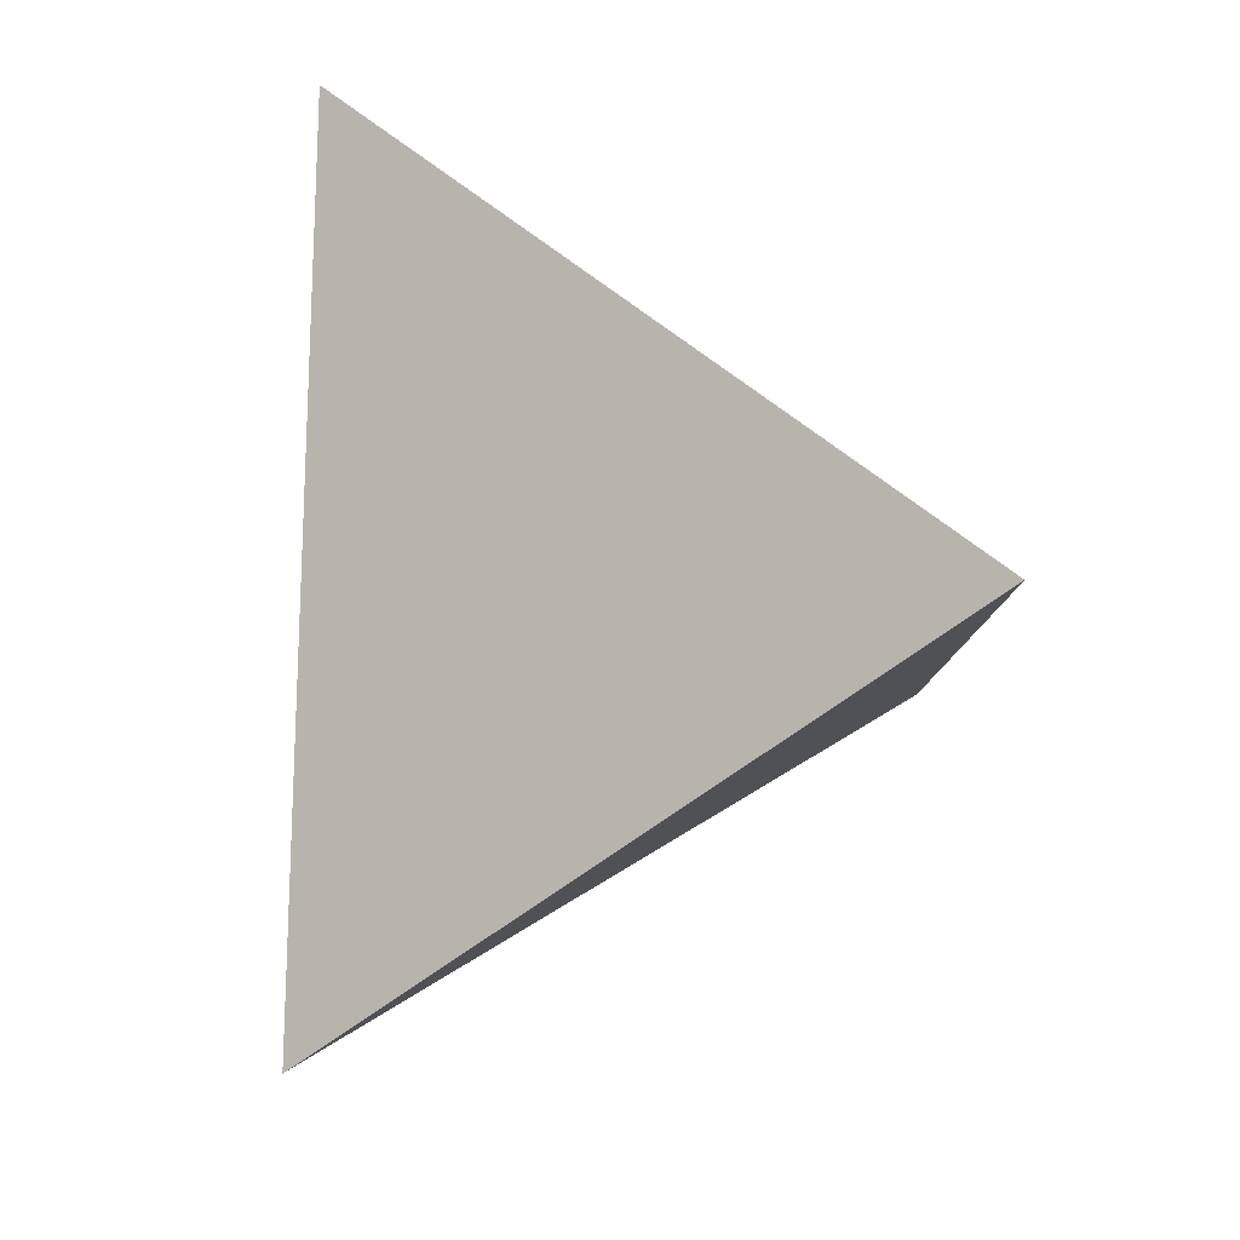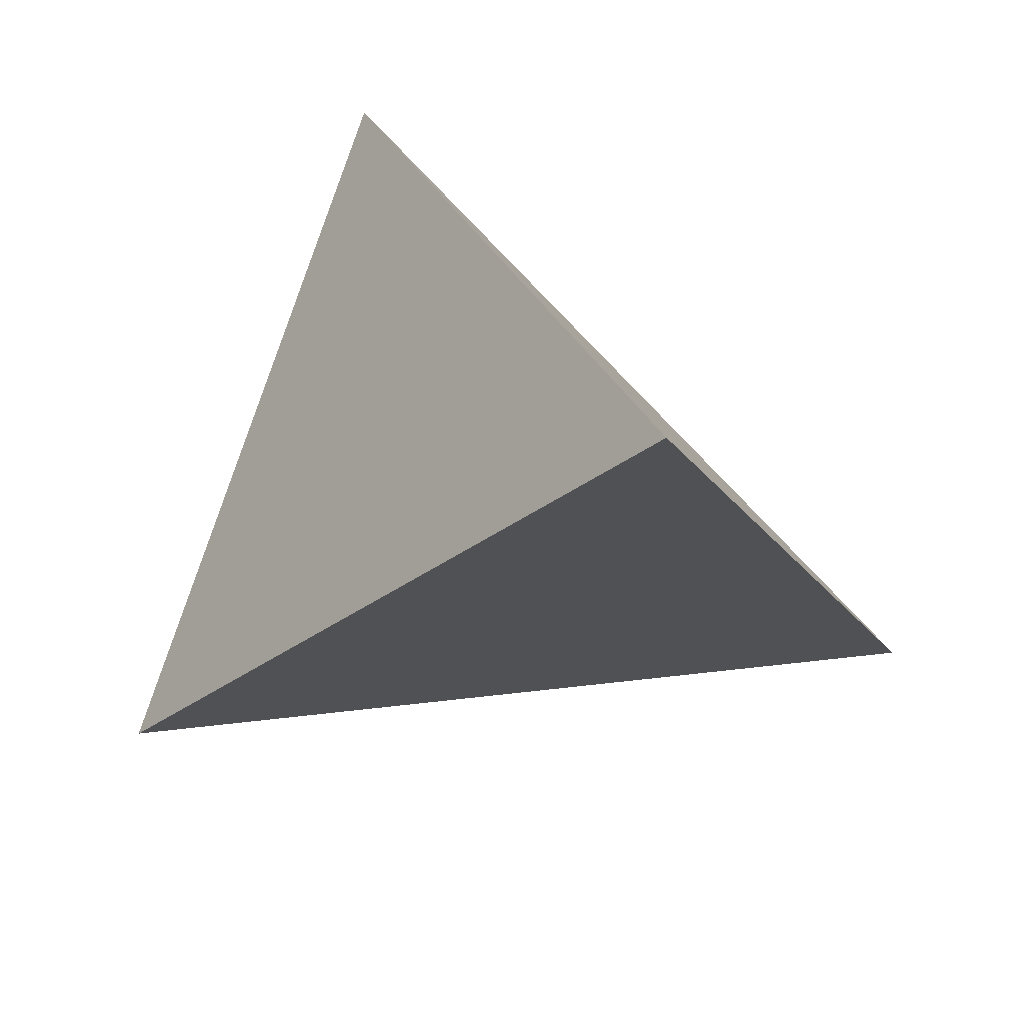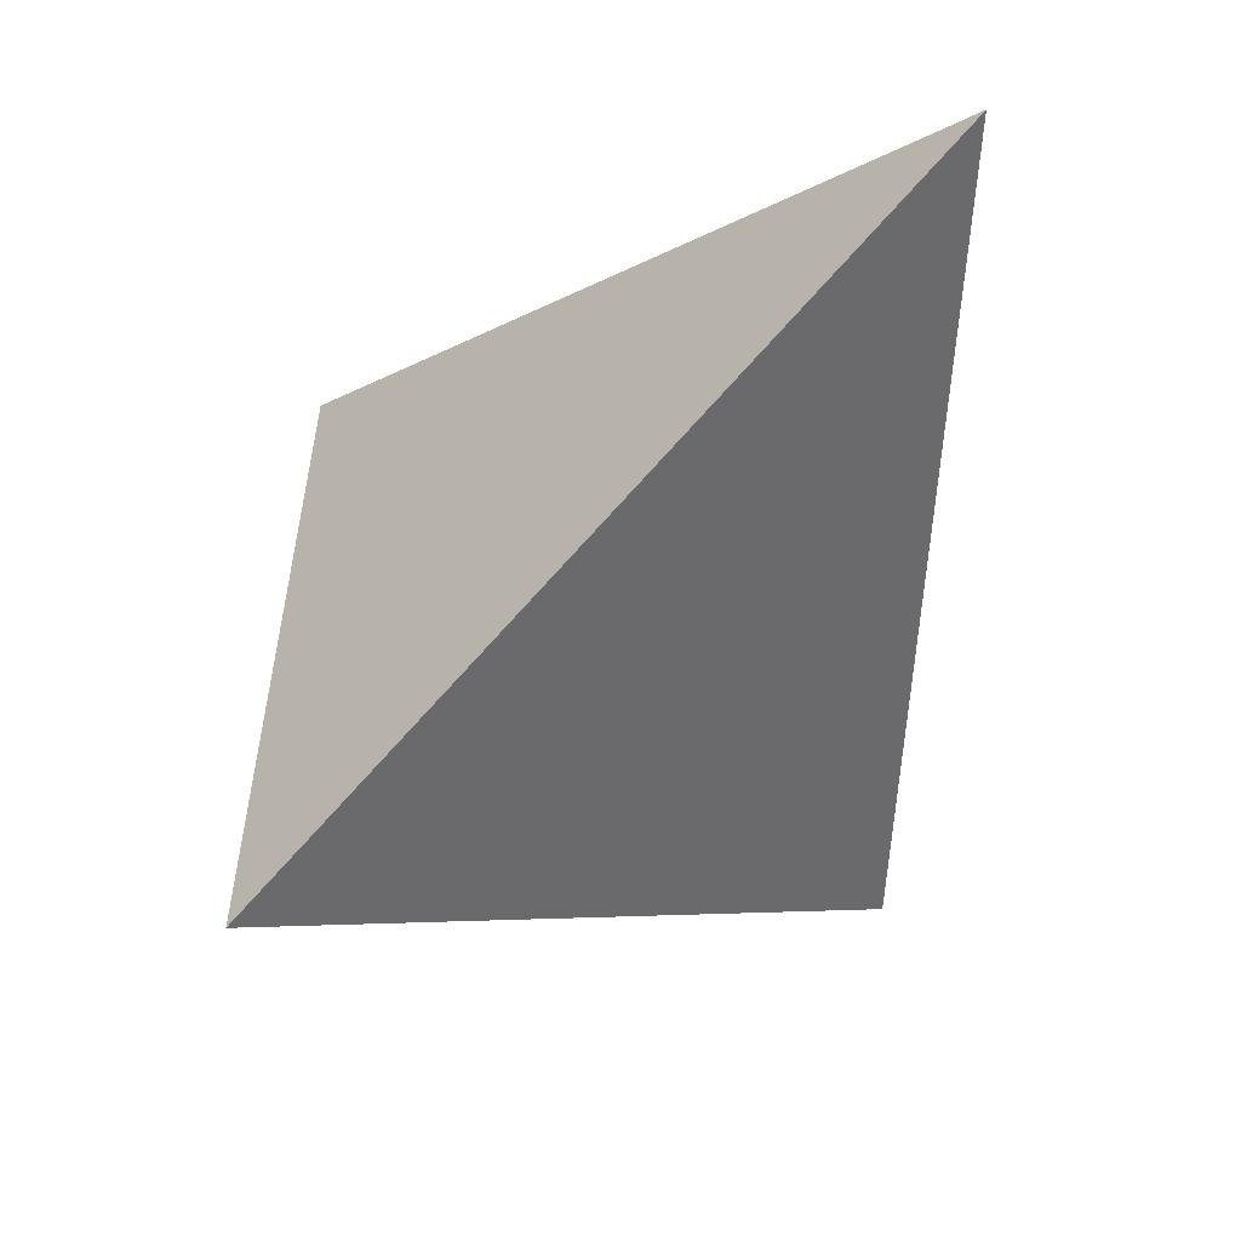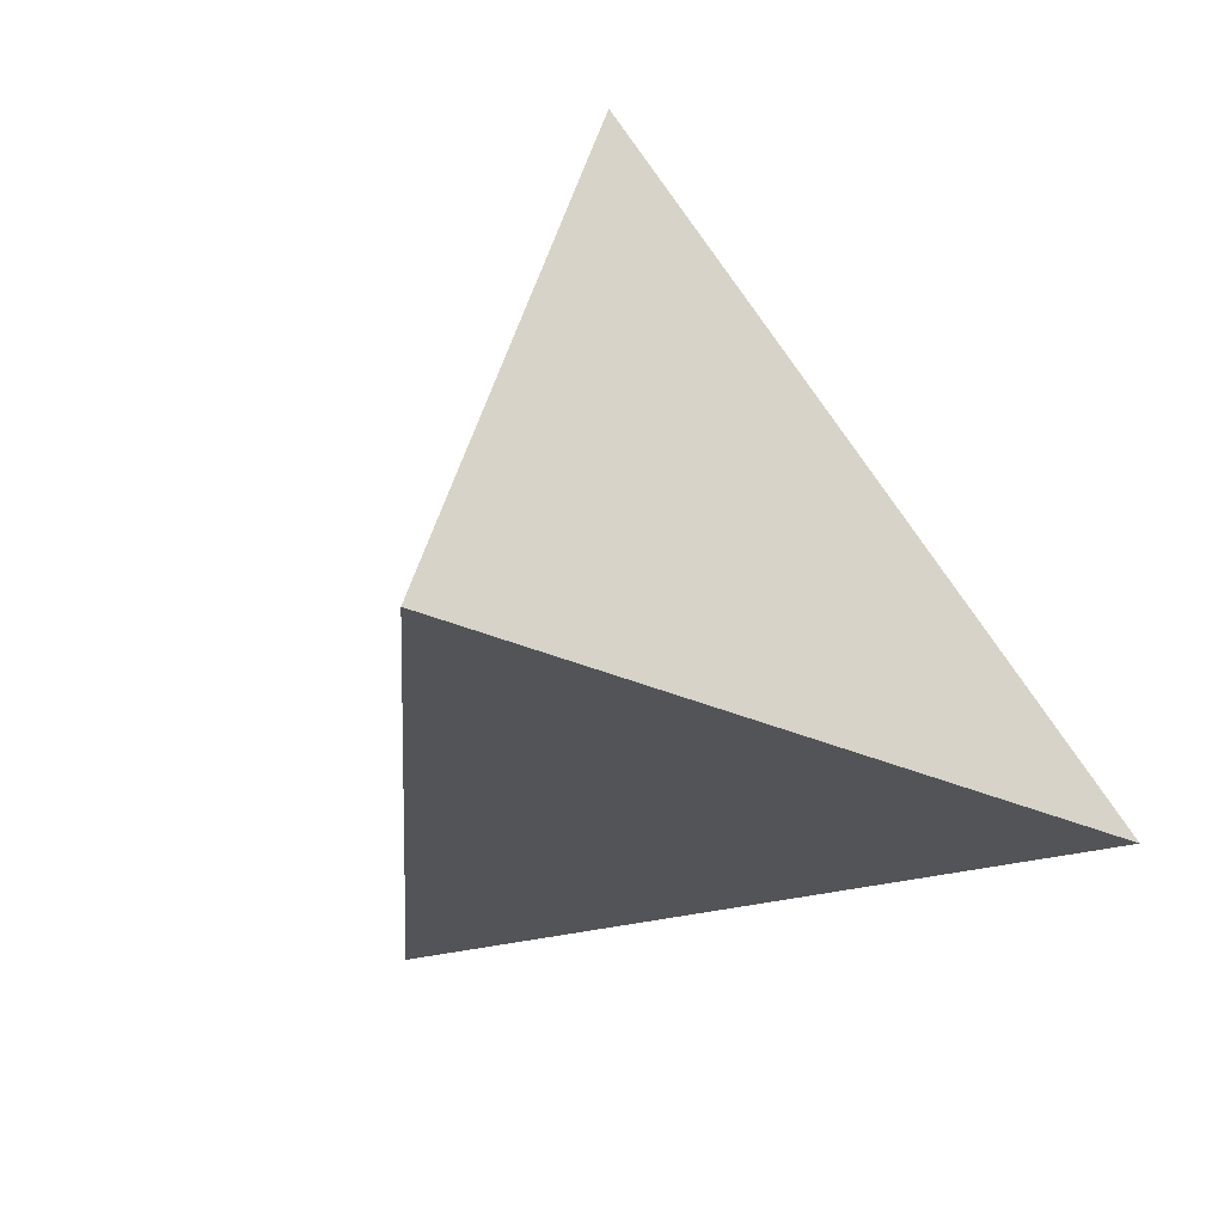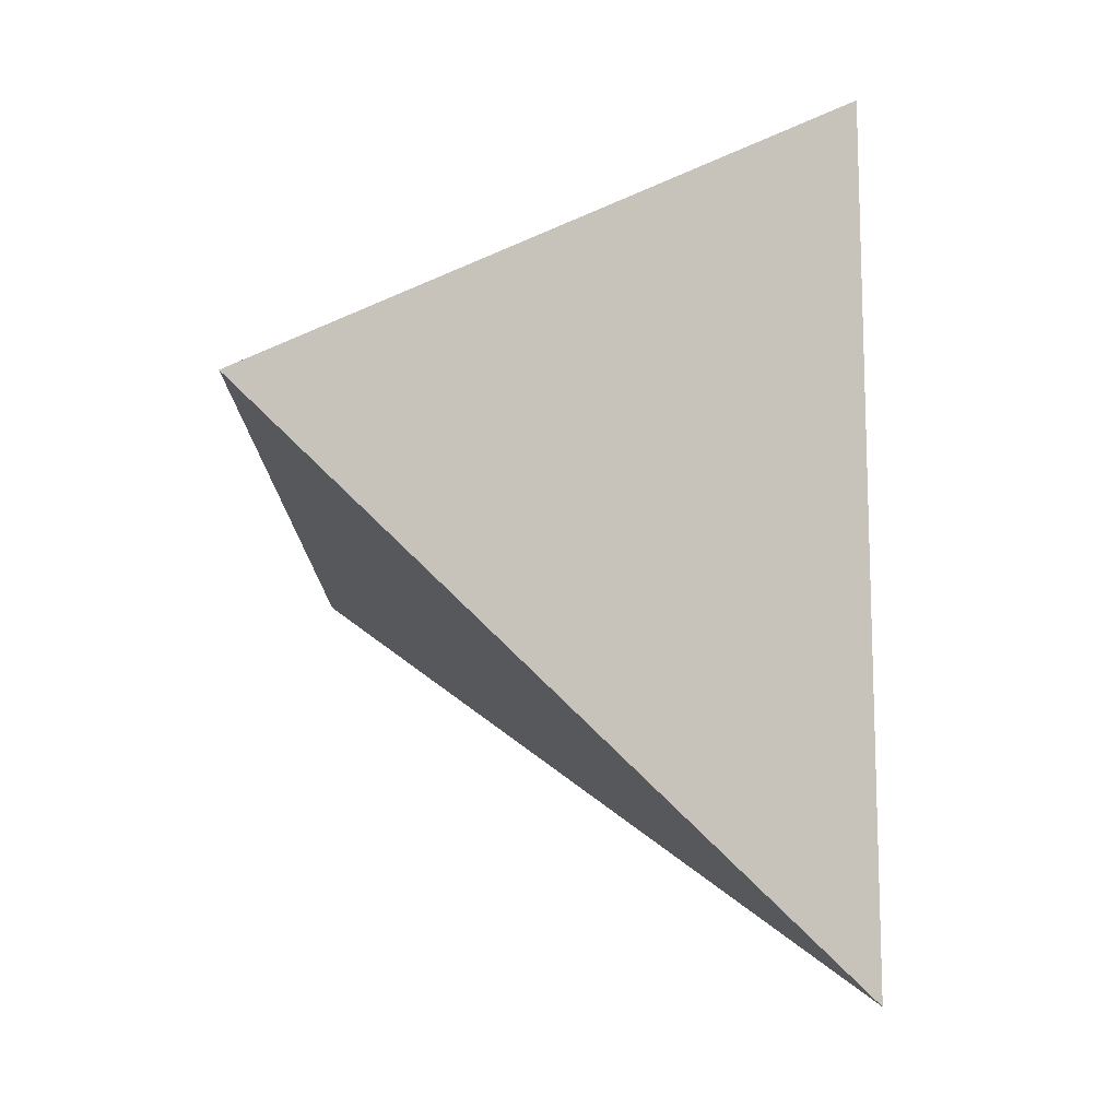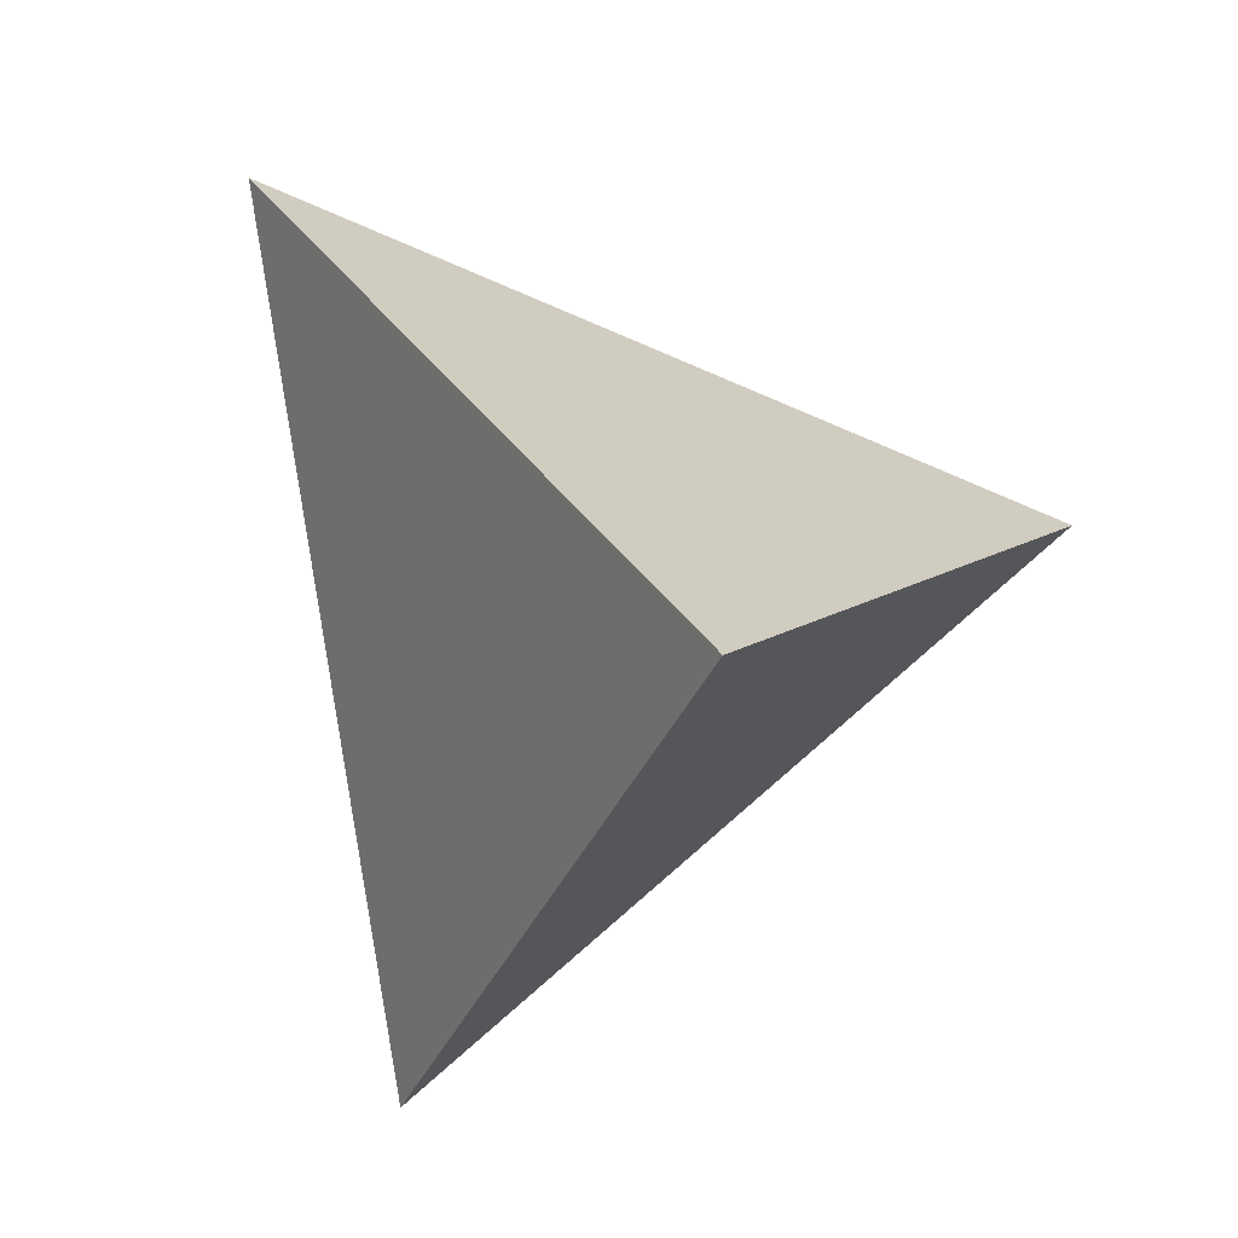
<metadata>
{"format":"obj","ext":"obj","renderer":"f3d","projection":"perspective","resolution":1024,"background":"white","views":[{"elev":63.0,"azim":-175.0,"up":"+Y"},{"elev":-61.1,"azim":-86.4,"up":"+Y"},{"elev":-39.2,"azim":2.2,"up":"+Y"},{"elev":53.4,"azim":144.4,"up":"+Z"},{"elev":-26.4,"azim":-174.1,"up":"+Y"},{"elev":-13.7,"azim":-151.6,"up":"+Z"}]}
</metadata>
<code>
v -0.3138 0.4082 -0.1807
v 0.2063 -0.004177 -0.4442
v -0.2977 -0.3724 0.1051
v 0.27 0.1748 0.3691
v -0.003485 -0.1522 -0.1805
v -0.06325 -0.1282 -0.1784
v 0.01035 -0.09484 0.1195
v 0.07325 -0.04554 0.07322
v 0.06799 -0.0614 -0.001228
v 0.06771 -0.02877 0.218
v 0.09004 -0.0504 -0.0593
v 0.1144 -0.02214 -0.01591
v 0.03803 -0.08348 0.03022
v 0.02016 -0.1061 -0.01419
v -0.2062 -0.2549 -0.01398
v -0.02443 -0.1381 0.03852
v -0.04458 -0.1666 -0.03141
v -0.1199 -0.1951 -0.1068
v -0.151 -0.1314 0.1385
v -0.1767 -0.1158 -0.09111
v -0.2493 0.3111 -0.1958
v -0.2428 0.1042 -0.1218
v -0.1798 0.1611 0.01317
v -0.1444 0.3294 -0.06213
v -0.04319 0.2691 -0.03969
v -0.04723 0.2485 -0.1254
v -0.1287 0.2393 -0.266
v -0.000953 0.1892 -0.2321
v 0.1032 0.1345 -0.1823
v 0.04789 0.07589 -0.3465
v 0.05191 0.1859 -0.1166
v -0.07794 0.102 -0.2546
v 0.1161 0.007735 0.1729
v -0.1335 0.03275 0.09515
v -0.05 -0.004266 0.175
v 0.146 0.01264 0.02717
v 0.2224 0.06953 -0.04876
v 0.2477 0.1127 0.08867
v 0.04226 0.2168 -0.0261
v -0.06455 0.2975 0.05789
v 0.06656 0.2357 0.1022
v 0.03868 0.1403 0.1956
v 0.1498 0.1594 0.278
v 0.1295 0.2294 0.2309
v 0.01785 0.194 0.1601
v -0.06503 0.1194 0.1198
v 0.03207 0.06807 0.2156
v 0.2518 0.1319 0.192
v 0.1417 0.0198 0.1009
v 0.07676 -0.07054 -0.1144
v 0.08599 -0.07964 -0.2301
v 0.04605 -0.09122 -0.06921
v 0.04968 -0.1002 -0.1504
v -0.08102 -0.155 -0.1537
v -0.1314 -0.1115 -0.1295
v -0.1566 0.1003 -0.1901
v -0.112 0.02579 -0.1978
v 0.2421 0.1562 0.3532
v 0.2534 0.1528 0.3218
v 0.2217 0.1772 0.2612
v 0.1841 0.05238 -0.2895
v 0.1938 0.02914 -0.1478
v 0.1784 0.09597 -0.1425
v 0.1376 0.0152 -0.396
v 0.1554 -0.03323 -0.3345
v 0.1218 0.03668 0.2985
v 0.1381 0.1451 -0.05877
v 0.1448 0.1632 0.02385
v 0.171 0.176 0.1344
v -0.0162 -0.1493 -0.08508
v -0.302 -0.03945 -0.01889
v -0.0169 0.2174 0.1241
v 0.1022 -0.02588 0.0314
v -0.1602 -0.02326 -0.1399
v -0.1148 -0.09026 -0.1511
v 0.125 -0.03233 -0.1475
v 0.1355 -0.01183 -0.07295
v 0.08146 0.1127 0.2396
v 0.1782 0.0705 0.2211
v 0.1532 0.09514 0.3032
v 0.2106 0.09779 0.2102
v -0.02091 -0.0683 -0.2356
v -0.001017 -0.07599 -0.2488
v -0.0392 -0.1017 -0.208
v -0.06147 -0.05395 -0.2082
v -0.1023 -0.02824 -0.185
v -0.05396 0.005066 -0.2369
v -0.02144 -0.03833 -0.2466
v 0.001878 -0.009576 -0.2765
v 0.04147 -0.08188 -0.2809
v 0.02669 -0.06078 -0.277
v 0.02129 -0.04851 -0.2774
v 0.01425 -0.08534 -0.2576
v -0.005798 -0.0897 -0.2396
v -0.002864 -0.04687 -0.2584
v -0.009008 -0.05442 -0.2505
v 0.02062 -0.0733 -0.2673
v 0.007829 -0.04905 -0.2662
v 0.008845 -0.03818 -0.2712
v 0.02565 -0.1192 -0.2538
v 0.05698 -0.03604 -0.311
v 0.267 0.1714 0.3647
v 0.2614 0.1726 0.3629
v 0.2694 0.1741 0.3682
v 0.2529 0.1814 0.3524
v 0.2686 0.1746 0.3649
v 0.2695 0.1741 0.3674
v 0.2693 0.1746 0.3685
v 0.27 0.1747 0.3687
v 0.2697 0.1743 0.3681
v 0.2699 0.1746 0.3687
v 0.2698 0.1747 0.3683
v 0.009307 -0.07287 -0.2583
v 0.01153 -0.05714 -0.2661
v 0.01343 -0.06568 -0.2644
v 0.001394 -0.05435 -0.259
v 0.0002803 -0.06415 -0.2543
v -0.2836 0.3843 -0.196
v -0.2623 0.3674 -0.2068
v -0.1466 0.2757 -0.2654
v -0.127 0.2601 -0.2753
v -0.0412 0.1921 -0.3188
v 0.05794 0.1135 -0.3691
v 0.0934 0.08534 -0.387
v 0.1209 0.06354 -0.401
v 0.1804 0.01639 -0.4311
v 0.2086 0.002389 -0.4144
v 0.2123 0.01258 -0.368
v 0.2176 0.02756 -0.3
v 0.2227 0.04187 -0.2349
v 0.2345 0.0751 -0.08391
v 0.2361 0.07959 -0.06352
v 0.237 0.08204 -0.05237
v 0.2526 0.1259 0.1471
v 0.2526 0.126 0.1474
v 0.2615 0.1508 0.26
v 0.2618 0.1518 0.2648
v 0.2663 0.1644 0.3221
v 0.2688 0.1712 0.353
v 0.2693 0.1729 0.3606
v 0.2698 0.1742 0.3664
v 0.2699 0.1746 0.3683
v 0.27 0.1746 0.3685
v 0.27 0.1747 0.3687
v 0.27 0.1747 0.3688
v 0.27 0.1747 0.3689
v 0.27 0.1747 0.3689
v 0.2699 0.1748 0.369
v 0.2698 0.1748 0.3689
v 0.2692 0.1751 0.3683
v 0.2621 0.1779 0.3616
v 0.2614 0.1782 0.361
v 0.2609 0.1784 0.3605
v 0.24 0.1868 0.3408
v 0.1764 0.2122 0.2809
v 0.1698 0.2148 0.2748
v 0.1656 0.2165 0.2707
v 0.08311 0.2495 0.1931
v 0.04744 0.2638 0.1595
v -0.06622 0.3092 0.05246
v -0.07987 0.3147 0.03961
v -0.08499 0.3167 0.03479
v -0.1077 0.3258 0.01344
v -0.2224 0.3717 -0.09465
v -0.3132 0.3789 -0.1699
v -0.3101 0.2309 -0.1157
v -0.3042 -0.0581 -0.009961
v -0.304 -0.06359 -0.007949
v -0.3039 -0.06854 -0.006137
v -0.298 -0.3554 0.09886
v 0.2699 0.1747 0.369
v 0.2699 0.1746 0.369
v 0.2695 0.1743 0.3688
v 0.268 0.1728 0.3681
v 0.2644 0.1694 0.3665
v 0.2609 0.166 0.3648
v 0.2305 0.1367 0.3507
v 0.2168 0.1235 0.3443
v 0.1747 0.08285 0.3247
v 0.1687 0.07711 0.322
v 0.1223 0.03236 0.3004
v 0.09098 0.002194 0.2858
v -0.01934 -0.1041 0.2345
v -0.1366 -0.2172 0.18
v -0.2103 -0.2883 0.1457
v 0.193 -0.01392 -0.4297
v 0.1797 -0.02363 -0.4152
v 0.1386 -0.05364 -0.3704
v 0.1202 -0.0671 -0.3504
v 0.08839 -0.09033 -0.3157
v 0.07278 -0.1017 -0.2987
v 0.04328 -0.1233 -0.2665
v 0.01 -0.1476 -0.2303
v 0.0008563 -0.1543 -0.2203
v -0.009853 -0.1621 -0.2086
v -0.06856 -0.205 -0.1446
v -0.1142 -0.2384 -0.09483
v -0.145 -0.2609 -0.06134
v -0.2184 -0.3145 0.01873
v -0.2419 -0.3317 0.04435
f 15 200 3
f 165 1 118
f 101 91 92
f 21 119 120
f 53 191 190
f 17 198 197
f 120 121 27
f 189 188 51
f 18 20 55
f 118 119 21
f 26 28 121
f 76 62 77
f 32 122 123
f 147 146 112
f 114 117 116
f 195 194 5
f 197 196 70
f 32 27 121
f 34 23 167
f 123 124 30
f 124 125 30
f 22 166 165
f 30 125 126
f 18 198 199
f 186 64 126
f 190 191 100
f 122 121 28
f 61 127 2
f 126 125 61
f 176 175 58
f 51 188 187
f 29 61 125
f 197 198 18
f 104 102 110
f 39 68 67
f 29 124 123
f 16 7 184
f 7 8 10
f 34 168 169
f 101 64 186
f 123 122 28
f 195 196 54
f 120 119 26
f 101 188 189
f 89 30 101
f 26 119 118
f 190 189 51
f 164 24 118
f 139 140 59
f 23 164 1
f 191 192 100
f 187 188 101
f 56 32 57
f 169 168 71
f 90 189 190
f 165 166 23
f 88 89 99
f 84 100 192
f 84 193 194
f 6 194 195
f 31 28 26
f 53 5 192
f 54 196 197
f 199 200 15
f 22 71 167
f 47 78 42
f 16 200 199
f 81 138 139
f 16 185 3
f 57 87 86
f 70 196 195
f 49 8 73
f 97 90 93
f 199 198 17
f 4 147 112
f 194 193 5
f 169 170 19
f 193 192 5
f 76 128 129
f 187 186 65
f 127 65 186
f 115 114 91
f 19 170 3
f 4 171 104
f 15 170 169
f 168 167 71
f 166 167 23
f 75 74 86
f 101 92 99
f 146 145 112
f 106 112 145
f 144 143 106
f 143 142 106
f 11 9 52
f 142 141 106
f 105 106 141
f 60 105 140
f 139 138 60
f 138 137 60
f 69 60 137
f 148 4 112
f 136 135 69
f 68 69 135
f 31 29 28
f 134 133 68
f 134 135 38
f 67 68 133
f 83 94 82
f 67 132 131
f 131 130 63
f 63 130 129
f 62 37 77
f 129 128 61
f 128 127 61
f 76 65 127
f 87 89 88
f 129 130 62
f 62 130 131
f 71 74 20
f 131 132 37
f 132 133 37
f 113 115 97
f 114 98 92
f 41 68 39
f 37 133 134
f 150 149 106
f 48 38 135
f 136 137 48
f 81 48 137
f 140 141 59
f 59 141 142
f 102 142 143
f 14 52 9
f 107 143 144
f 181 182 10
f 144 145 110
f 110 145 146
f 111 109 146
f 147 4 111
f 164 163 24
f 25 24 163
f 157 156 44
f 39 25 162
f 39 161 160
f 160 159 41
f 159 158 41
f 41 158 157
f 156 155 44
f 60 154 153
f 60 44 155
f 153 152 105
f 178 179 33
f 152 151 105
f 106 105 151
f 106 149 148
f 4 148 108
f 80 177 176
f 148 149 108
f 103 108 149
f 12 11 77
f 150 151 103
f 58 103 151
f 43 58 152
f 153 154 43
f 154 155 43
f 42 43 155
f 42 156 157
f 157 158 45
f 45 158 159
f 59 79 81
f 72 159 160
f 160 161 40
f 59 102 174
f 161 162 40
f 22 74 71
f 162 163 40
f 23 40 163
f 185 184 19
f 172 171 108
f 35 19 184
f 183 182 35
f 49 79 33
f 35 182 181
f 47 181 180
f 180 179 66
f 23 46 40
f 80 66 179
f 41 44 69
f 178 177 80
f 175 174 58
f 58 174 173
f 103 173 172
f 171 4 108
f 91 90 97
f 102 104 171
f 172 173 102
f 110 111 104
f 42 45 46
f 173 174 102
f 79 59 175
f 17 14 16
f 176 177 79
f 76 51 65
f 96 82 88
f 33 79 177
f 33 179 180
f 180 181 10
f 7 10 182
f 183 184 7
f 83 93 94
f 111 110 109
f 104 111 4
f 107 110 102
f 117 115 113
f 115 117 114
f 117 113 83
f 98 116 95
f 116 98 114
f 33 8 49
f 95 116 96
f 98 95 99
f 117 83 82
f 83 113 93
f 96 116 117
f 84 94 100
f 96 117 82
f 93 113 97
f 56 22 21
f 95 96 88
f 97 115 91
f 84 6 75
f 7 13 8
f 13 7 16
f 8 13 9
f 32 56 27
f 11 12 9
f 9 12 73
f 52 14 70
f 14 9 13
f 15 71 20
f 37 12 77
f 20 18 15
f 24 25 26
f 26 25 39
f 70 14 17
f 21 27 56
f 29 31 67
f 87 32 30
f 32 87 57
f 87 30 89
f 33 10 8
f 35 46 34
f 46 35 47
f 34 46 23
f 35 34 19
f 36 12 37
f 12 36 73
f 36 37 38
f 94 93 100
f 68 41 69
f 46 47 42
f 38 48 49
f 89 101 99
f 49 48 81
f 38 49 36
f 55 20 74
f 18 55 54
f 22 56 74
f 56 57 74
f 8 9 73
f 13 16 14
f 30 64 101
f 29 63 61
f 63 29 67
f 46 45 72
f 67 31 39
f 49 73 36
f 72 40 46
f 75 55 74
f 55 75 54
f 11 52 50
f 57 86 74
f 50 51 76
f 51 50 53
f 50 76 11
f 80 58 43
f 47 66 80
f 47 80 78
f 78 80 43
f 79 49 81
f 42 78 43
f 87 88 85
f 76 77 11
f 90 91 101
f 92 91 114
f 92 98 99
f 94 84 82
f 82 84 85
f 86 85 75
f 99 95 88
f 85 86 87
f 75 85 84
f 75 6 54
f 90 100 93
f 50 52 53
f 39 31 26
f 5 53 52
f 5 52 70
f 69 44 60
f 82 85 88
f 3 170 15
f 118 21 165
f 120 27 21
f 190 51 53
f 197 70 17
f 121 120 26
f 123 30 32
f 121 122 32
f 167 168 34
f 165 21 22
f 126 64 30
f 199 15 18
f 126 2 186
f 2 126 61
f 187 65 51
f 125 124 29
f 123 28 29
f 184 185 16
f 169 19 34
f 186 187 101
f 189 90 101
f 118 24 26
f 118 1 164
f 1 165 23
f 190 100 90
f 192 193 84
f 194 6 84
f 195 54 6
f 192 191 53
f 197 18 54
f 167 166 22
f 199 17 16
f 139 59 81
f 3 200 16
f 195 5 70
f 129 62 76
f 186 2 127
f 3 185 19
f 169 71 15
f 145 144 106
f 141 140 105
f 140 139 60
f 137 136 69
f 135 134 68
f 133 132 67
f 131 63 67
f 129 61 63
f 127 128 76
f 131 37 62
f 134 38 37
f 135 136 48
f 137 138 81
f 142 102 59
f 143 107 102
f 144 110 107
f 146 109 110
f 146 147 111
f 163 162 25
f 162 161 39
f 160 41 39
f 157 44 41
f 153 105 60
f 155 154 60
f 151 150 106
f 148 112 106
f 176 58 80
f 149 150 103
f 151 152 58
f 152 153 43
f 155 156 42
f 157 45 42
f 159 72 45
f 160 40 72
f 174 175 59
f 163 164 23
f 184 183 35
f 181 47 35
f 180 66 47
f 179 178 80
f 173 103 58
f 172 108 103
f 171 172 102
f 175 176 79
f 177 178 33
f 180 10 33
f 182 183 7

</code>
